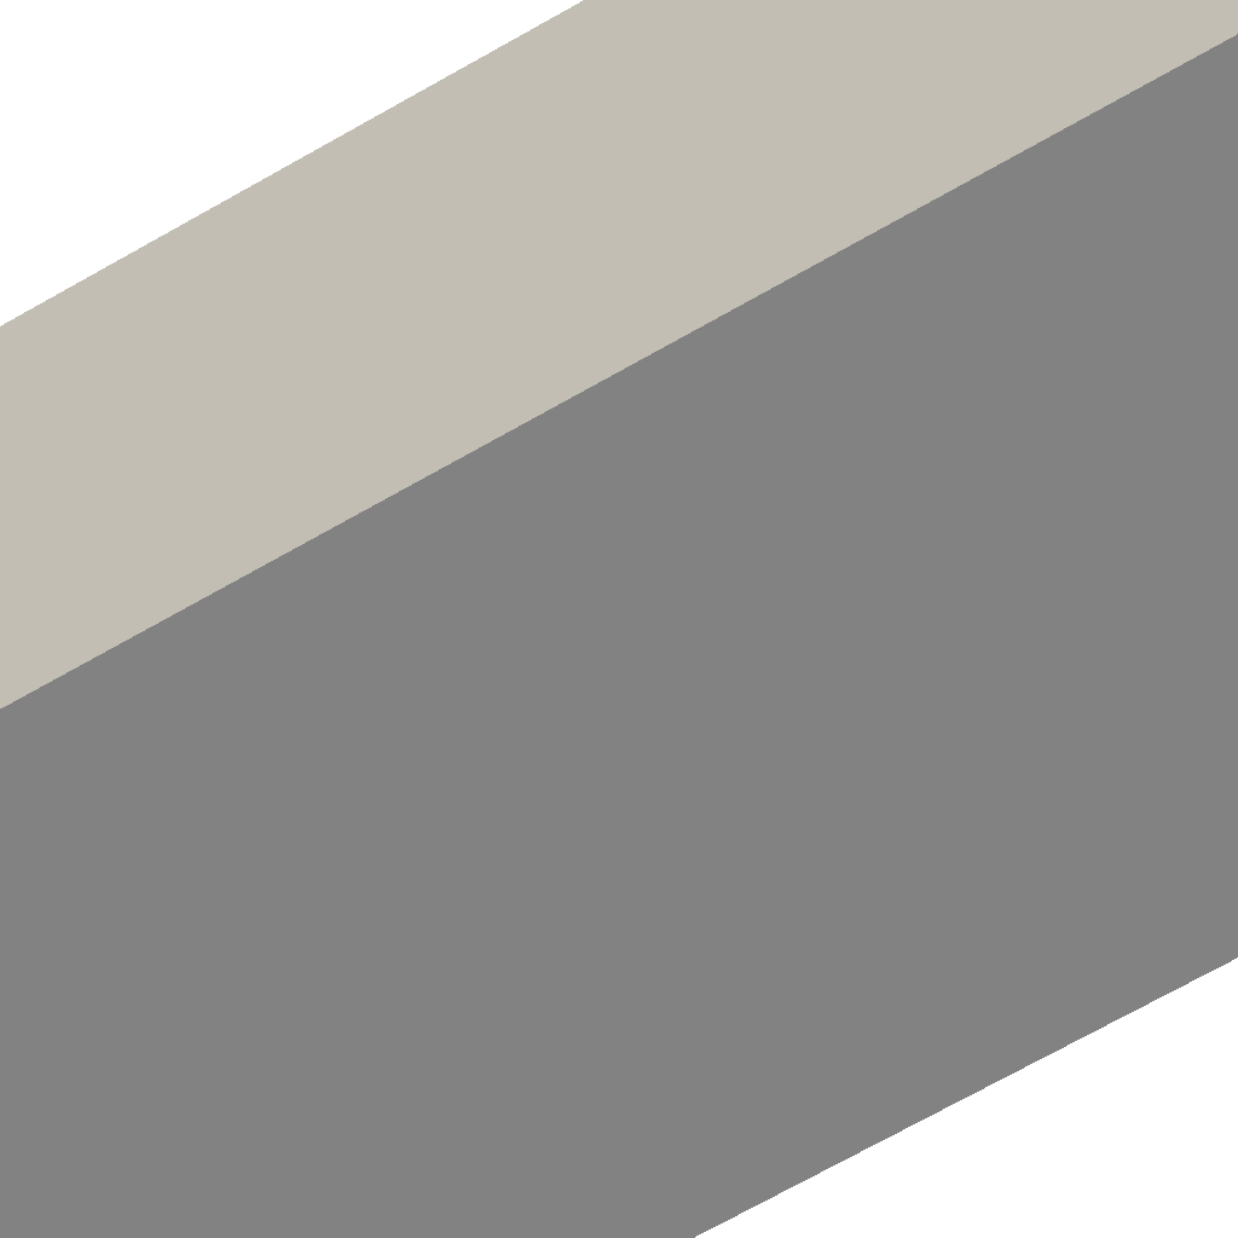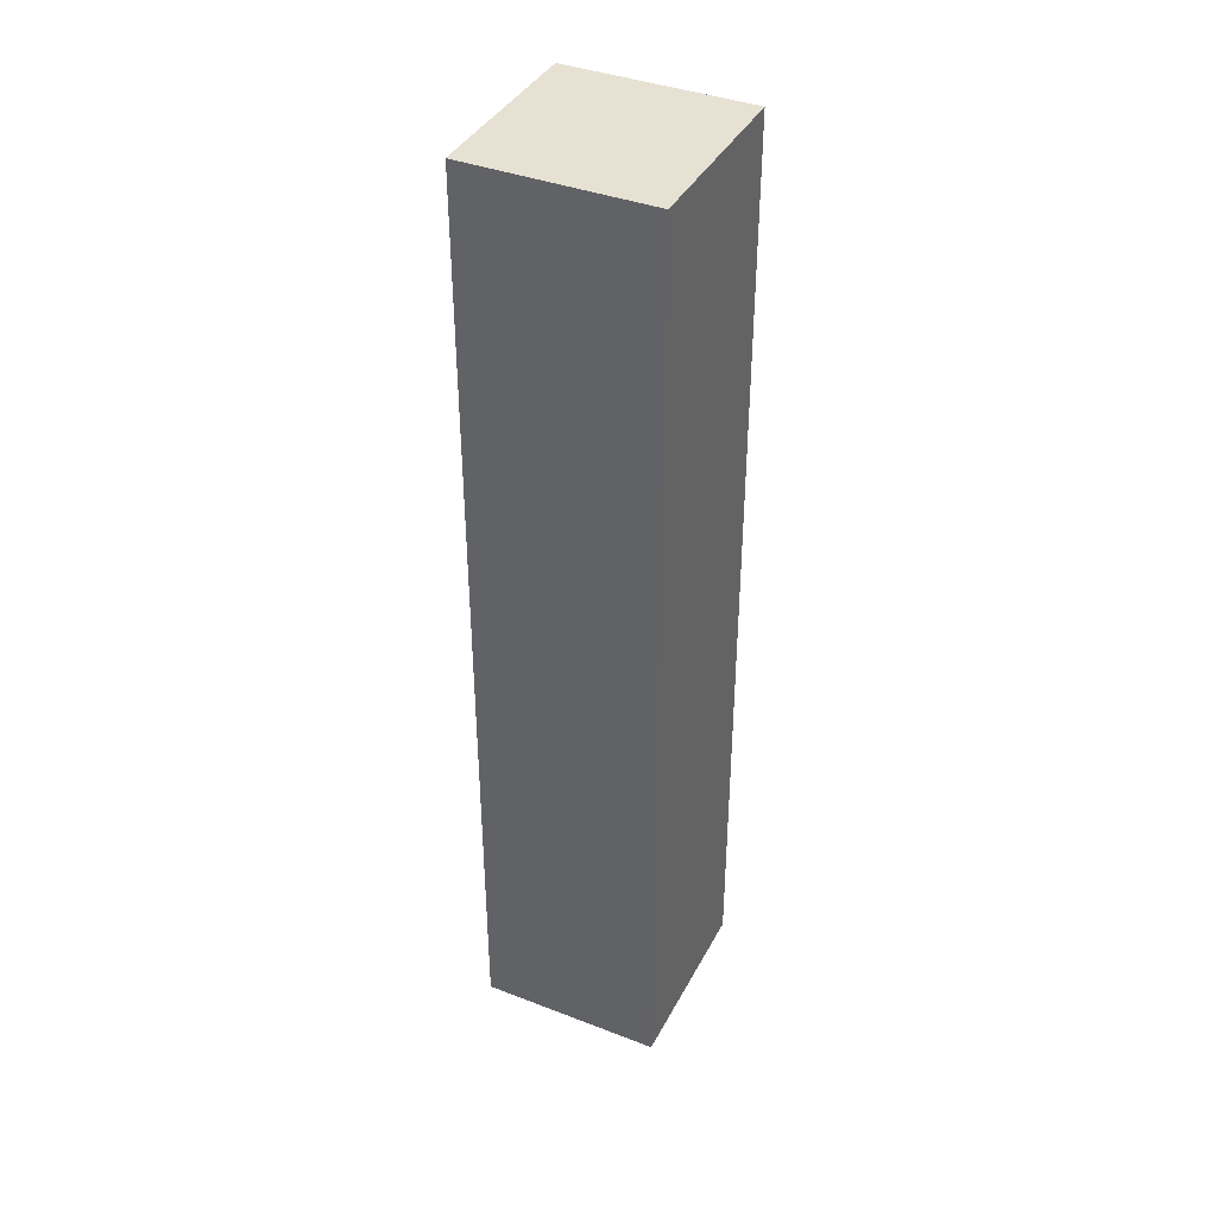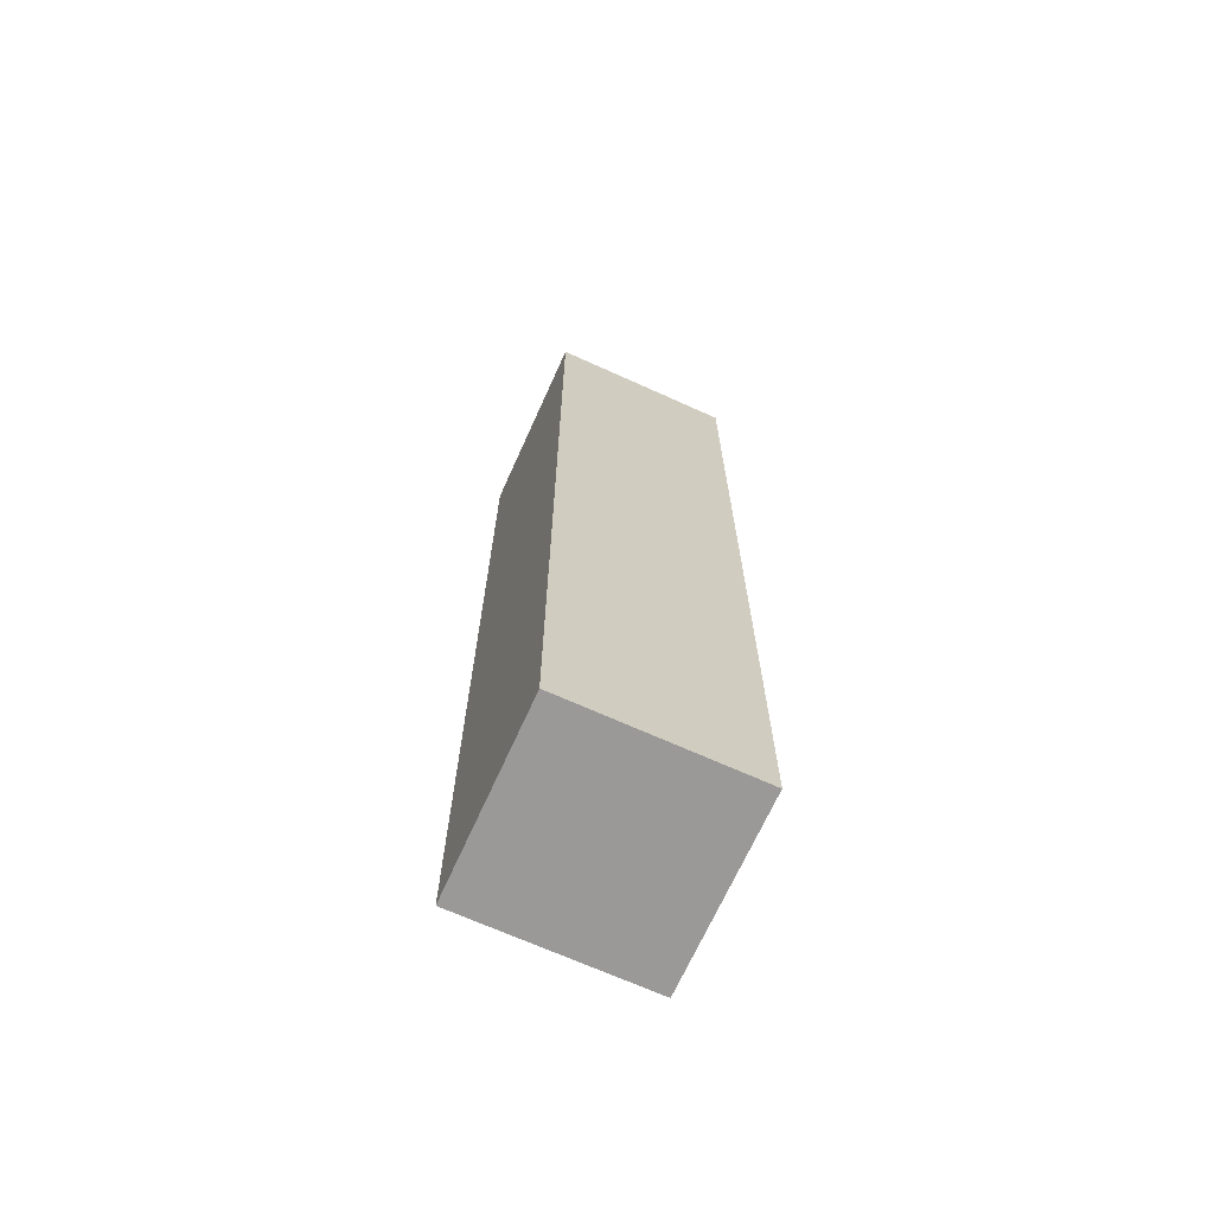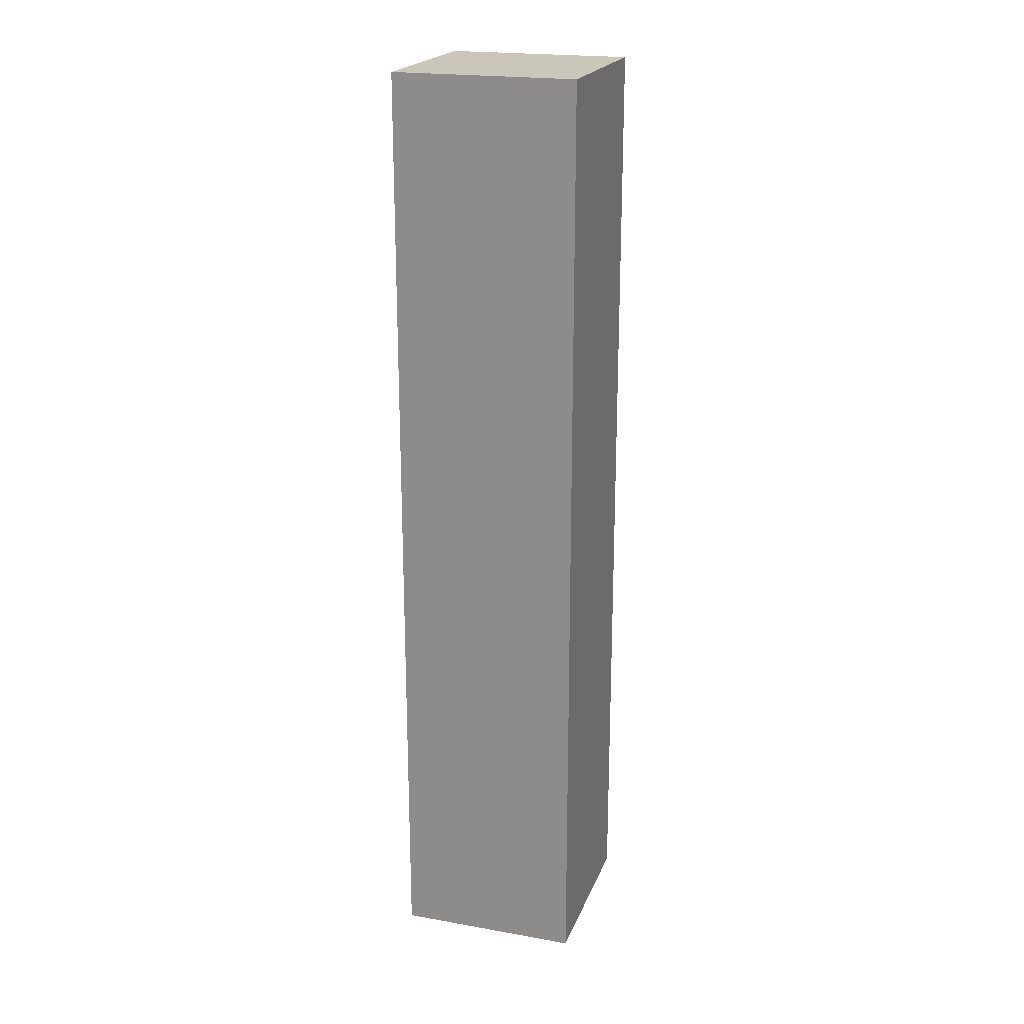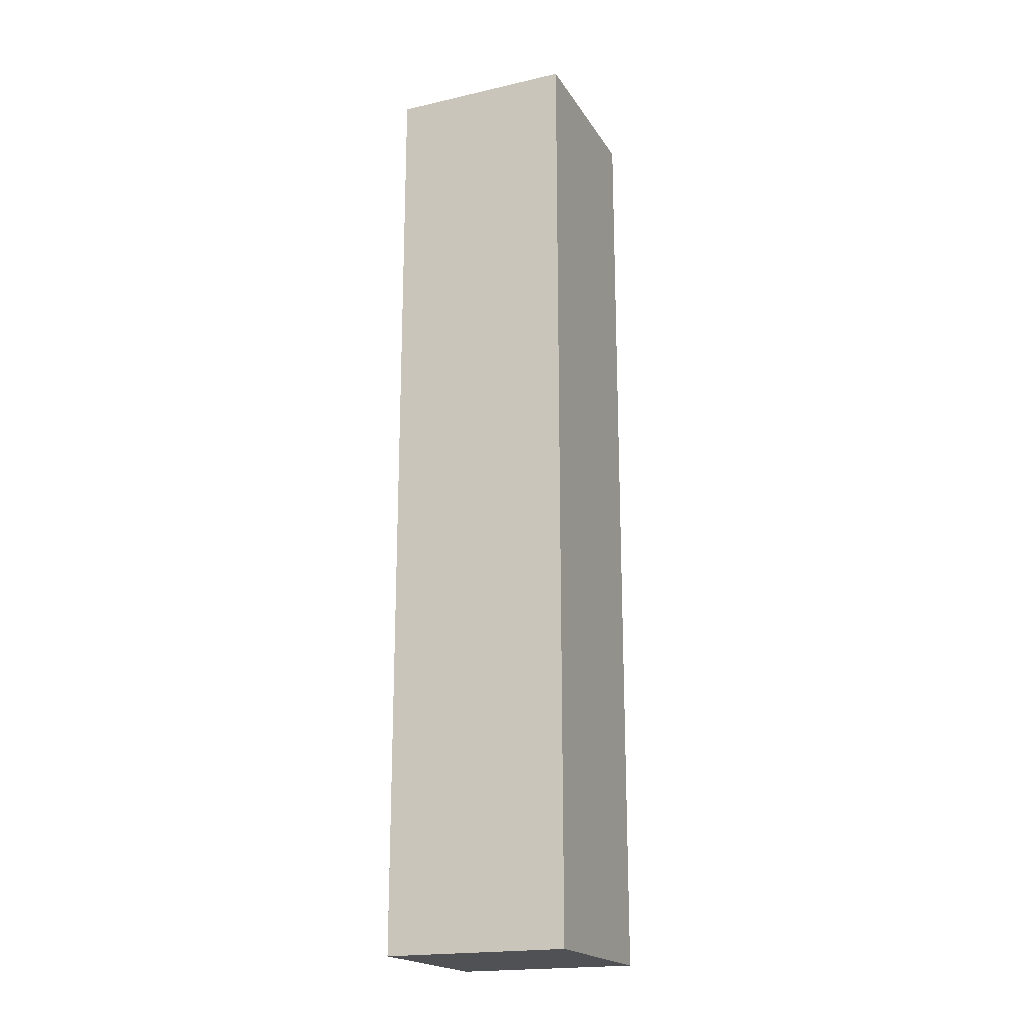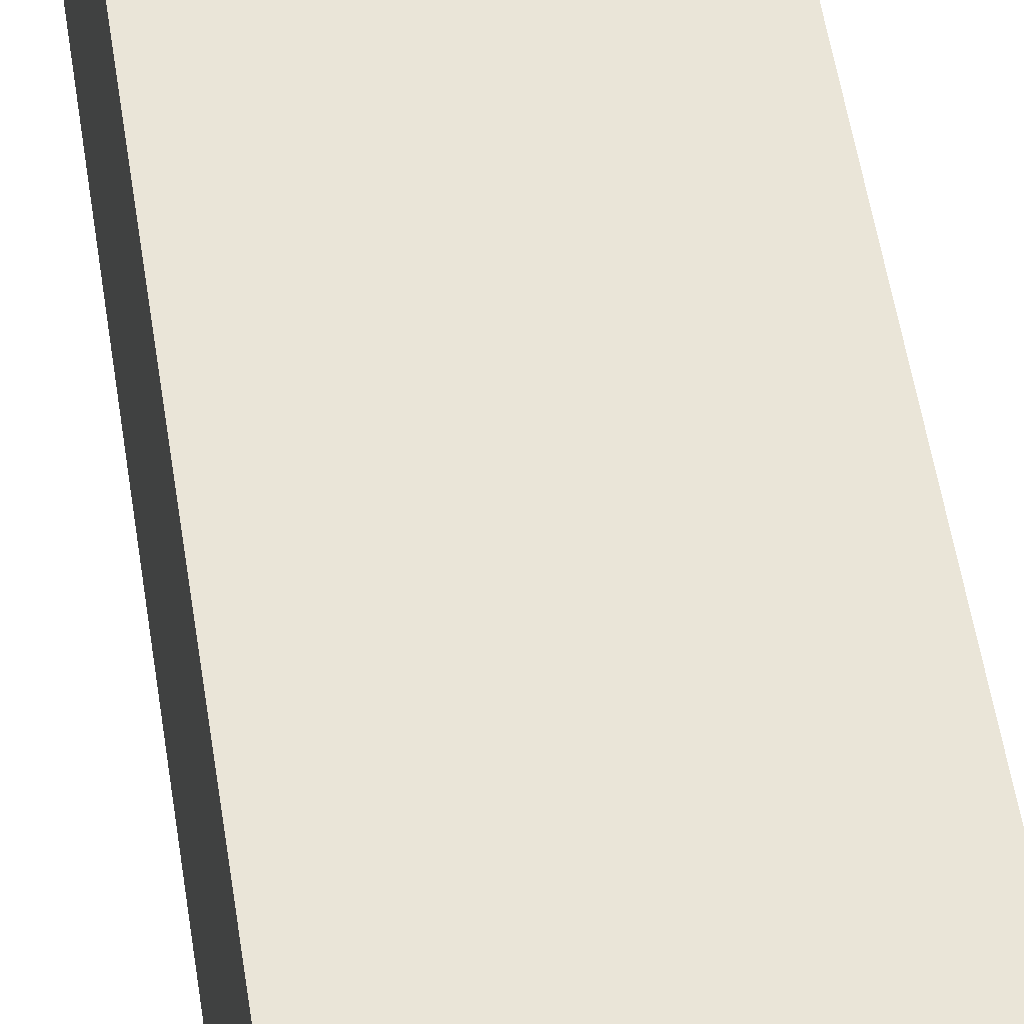
<metadata>
{"format":"obj","ext":"obj","renderer":"f3d","projection":"perspective","resolution":1024,"background":"white","views":[{"elev":-60.8,"azim":121.6,"up":"+Z"},{"elev":39.4,"azim":-154.4,"up":"+Y"},{"elev":-69.1,"azim":155.7,"up":"+Y"},{"elev":21.1,"azim":17.5,"up":"+Y"},{"elev":-19.6,"azim":113.0,"up":"+Y"},{"elev":45.2,"azim":-7.6,"up":"+Z"}]}
</metadata>
<code>
g default
v 0.6145 0.05211 -3.772
v 1.615 0.05211 -3.772
v 0.6145 5.207 -3.772
v 1.615 5.207 -3.772
v 0.6145 5.207 -4.772
v 1.615 5.207 -4.772
v 0.6145 0.05211 -4.772
v 1.615 0.05211 -4.772
g pasted__pCube3 group
f 1 2 4 3
f 3 4 6 5
f 5 6 8 7
f 7 8 2 1
f 2 8 6 4
f 7 1 3 5

</code>
